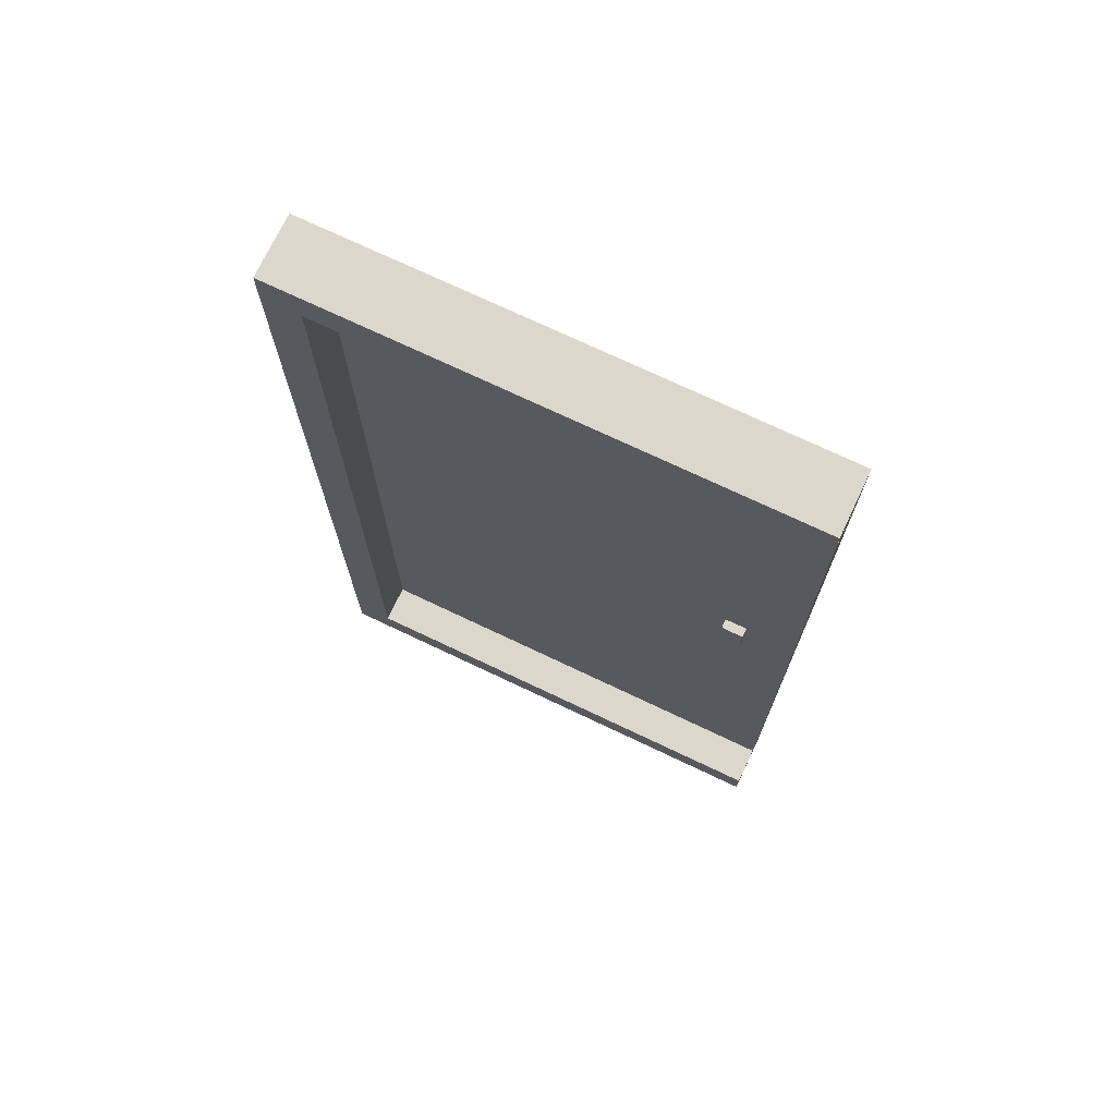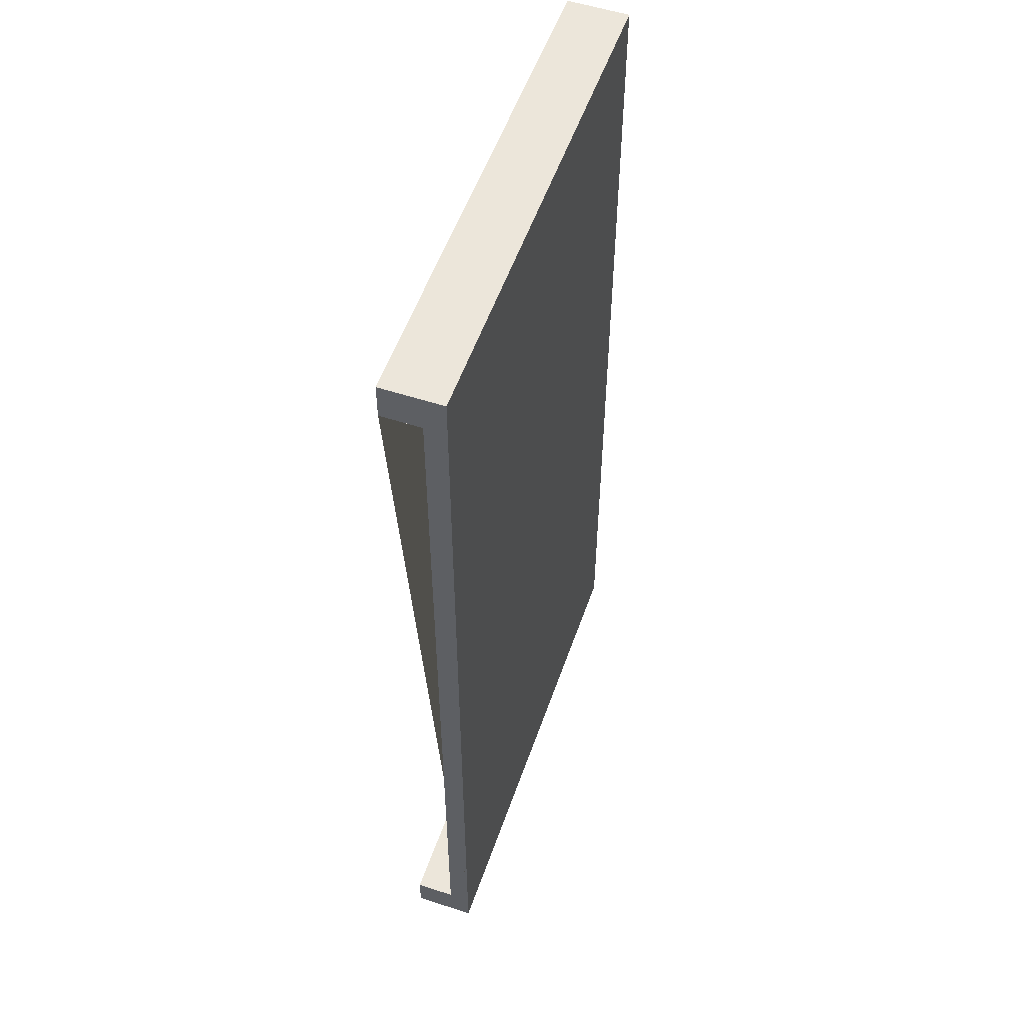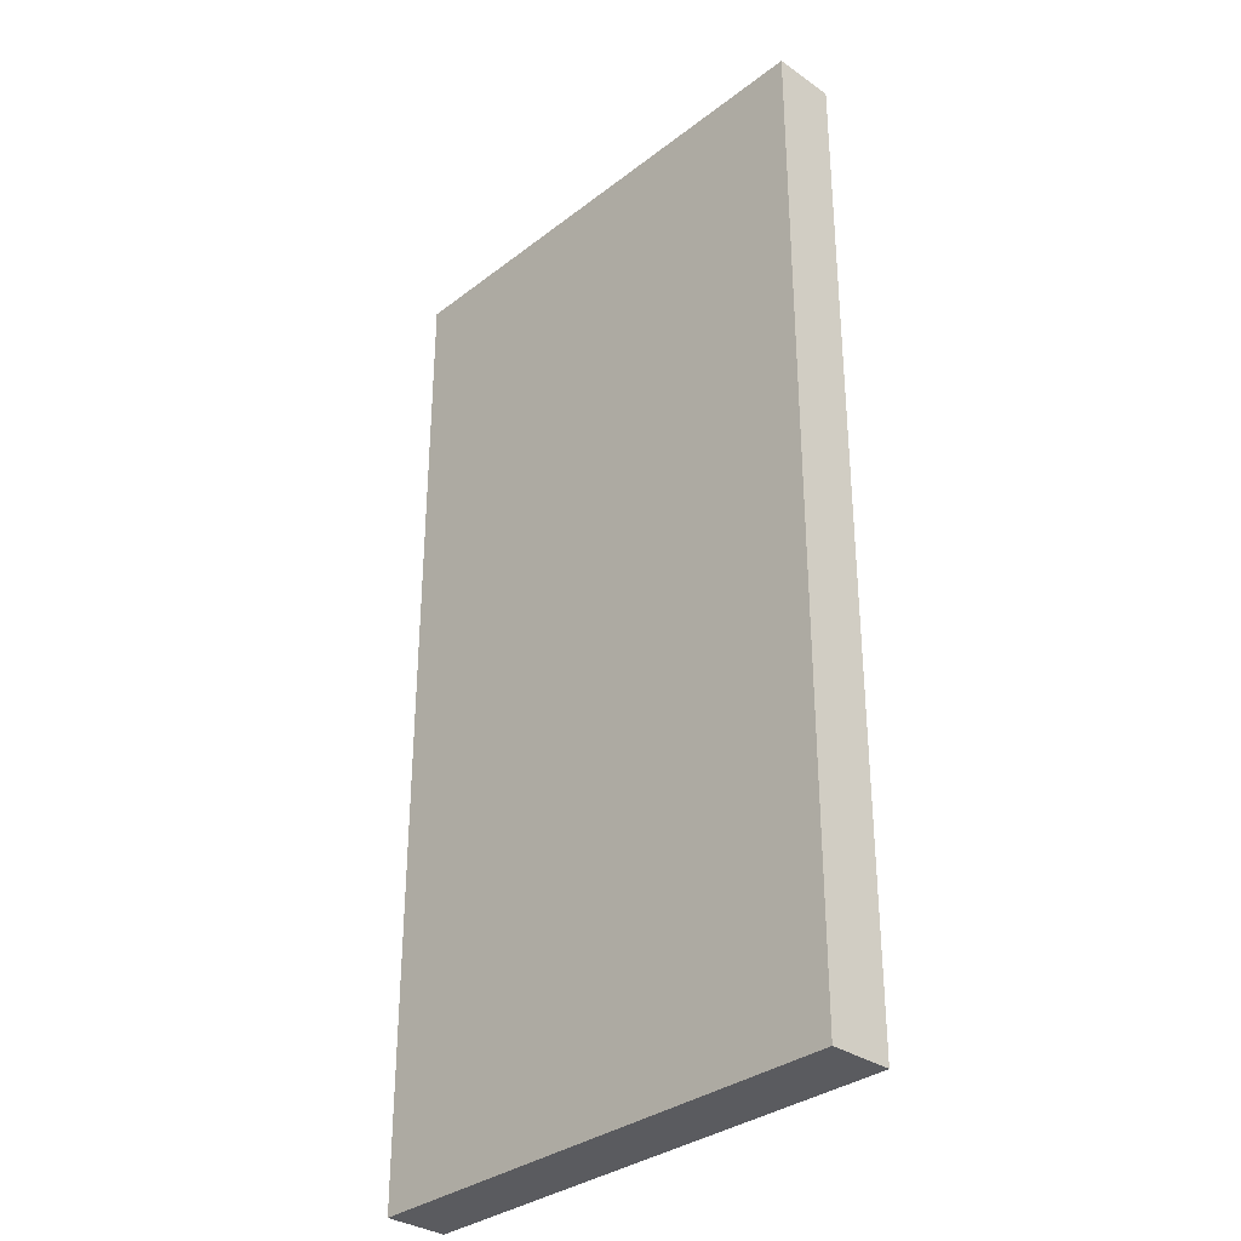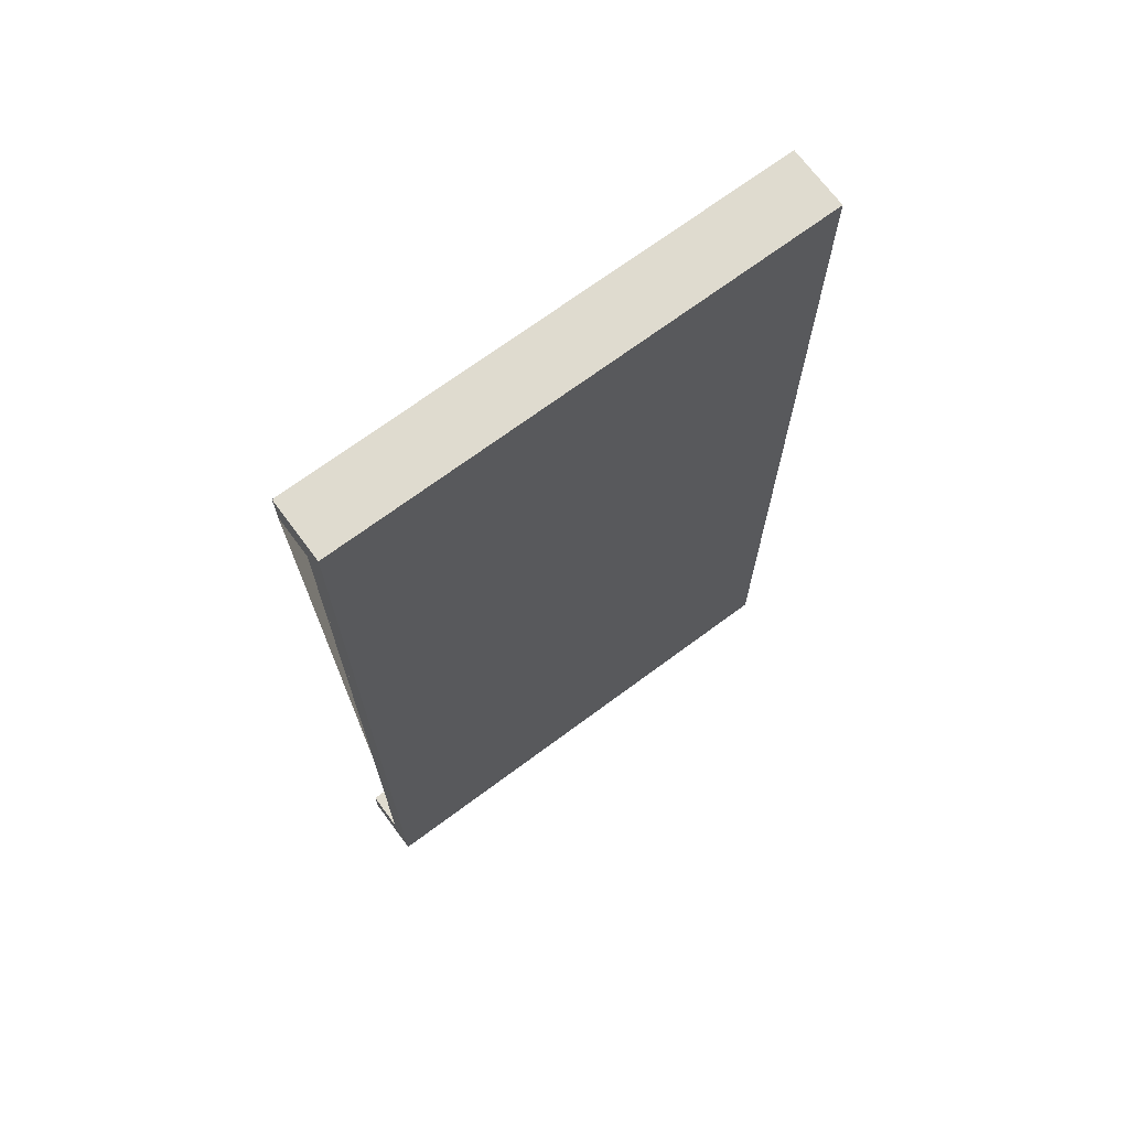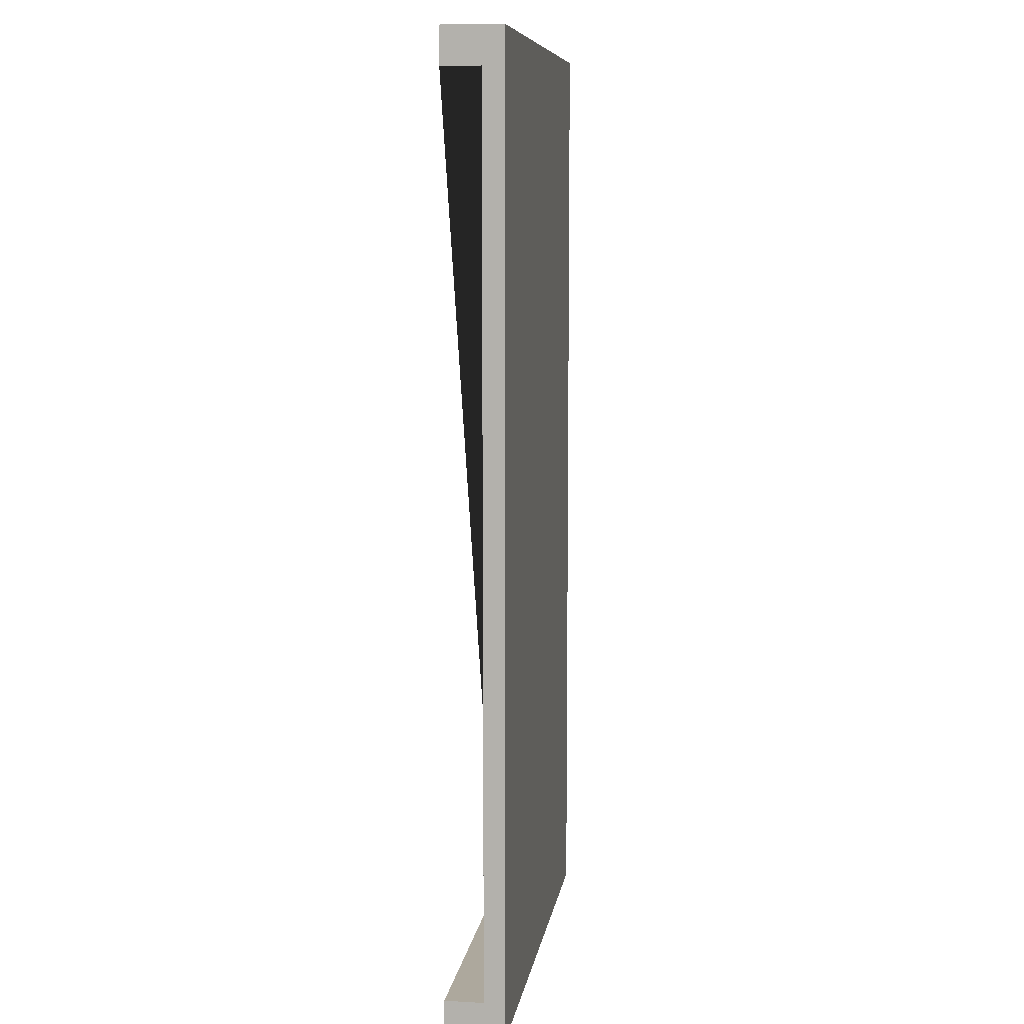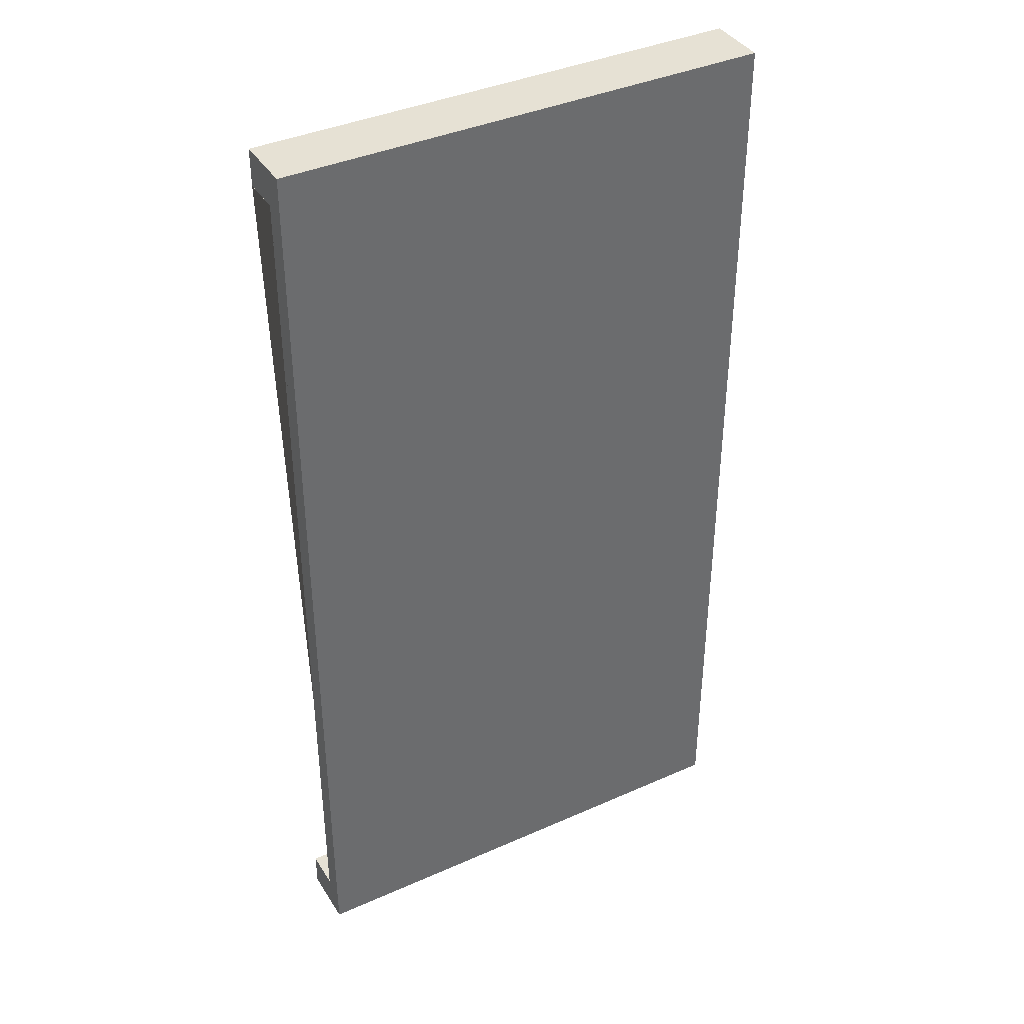
<metadata>
{"format":"obj","ext":"obj","renderer":"f3d","projection":"perspective","resolution":1024,"background":"white","views":[{"elev":73.0,"azim":-154.6,"up":"+Z"},{"elev":54.5,"azim":-70.9,"up":"+Z"},{"elev":-33.1,"azim":46.4,"up":"+Z"},{"elev":70.3,"azim":-36.6,"up":"+Z"},{"elev":8.7,"azim":-81.5,"up":"+Z"},{"elev":39.1,"azim":-29.0,"up":"+Z"}]}
</metadata>
<code>
o TrampillaPDerecha_Cube.268
v -0.6677 -0.04095 0.6562
v -0.6677 0.04095 0.6562
v -0.6677 -0.04095 -0.6562
v -0.6677 0.04095 -0.6562
v -0.000467 -0.04095 0.6562
v -0.000467 0.04095 0.6562
v -0.000467 -0.04095 -0.6562
v -0.000467 0.04095 -0.6562
v -0.6678 0.04095 0.6063
v -0.6678 0.04095 -0.6063
v -0.05121 0.04095 -0.6063
v -0.05121 0.04095 0.6063
v -0.6678 -0.01213 0.6063
v -0.6678 -0.01213 -0.6063
v -0.05121 -0.01213 -0.6063
v -0.05121 -0.01213 0.6063
f 3 4 8 7
f 7 8 6 5
f 5 6 2 1
f 3 7 5 1
f 8 4 10 11
f 12 11 15 16
f 6 8 11 12
f 2 6 12 9
f 15 14 13 16
f 9 12 16 13
f 11 10 14 15
f 3 1 2 9 13 14 10 4
o Cube.233_Cube.271
v -0.5995 -0.01683 0.02181
v -0.5995 0.000268 0.02181
v -0.5995 -0.01683 -0.02182
v -0.5995 0.000268 -0.02182
v -0.57 -0.01683 0.02181
v -0.57 0.000268 0.02181
v -0.57 -0.01683 -0.02182
v -0.57 0.000268 -0.02182
f 17 18 20 19
f 19 20 24 23
f 23 24 22 21
f 21 22 18 17
f 19 23 21 17
f 24 20 18 22

</code>
